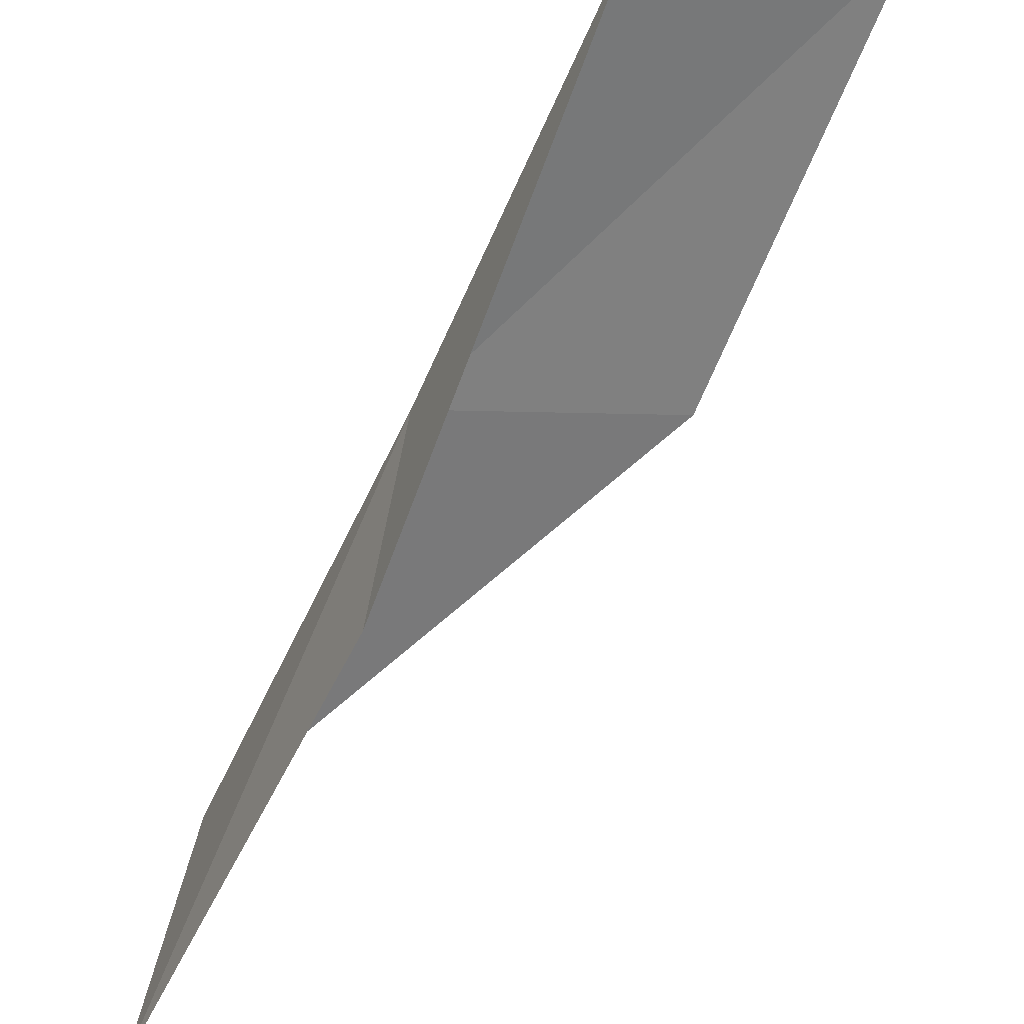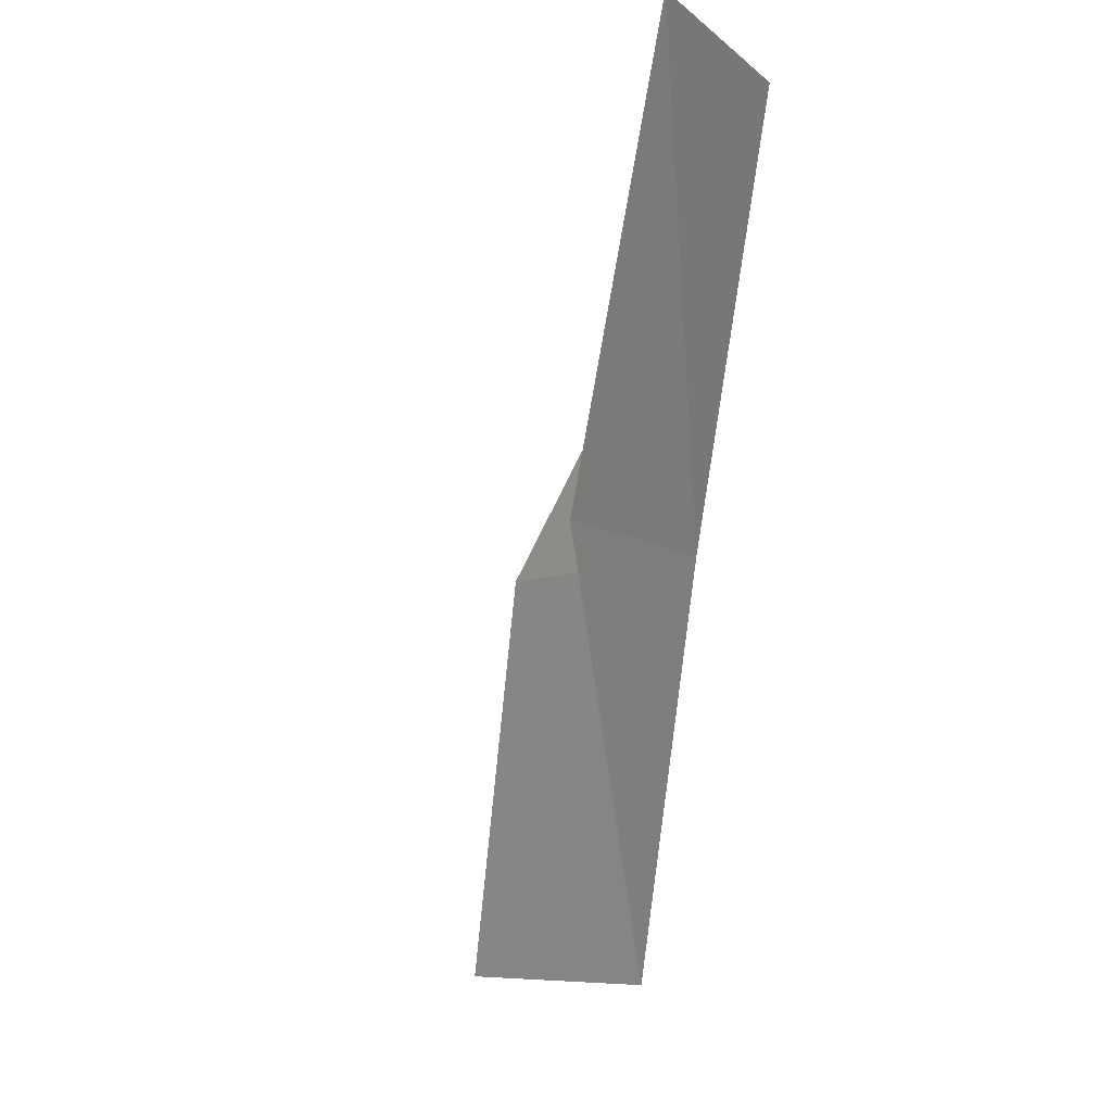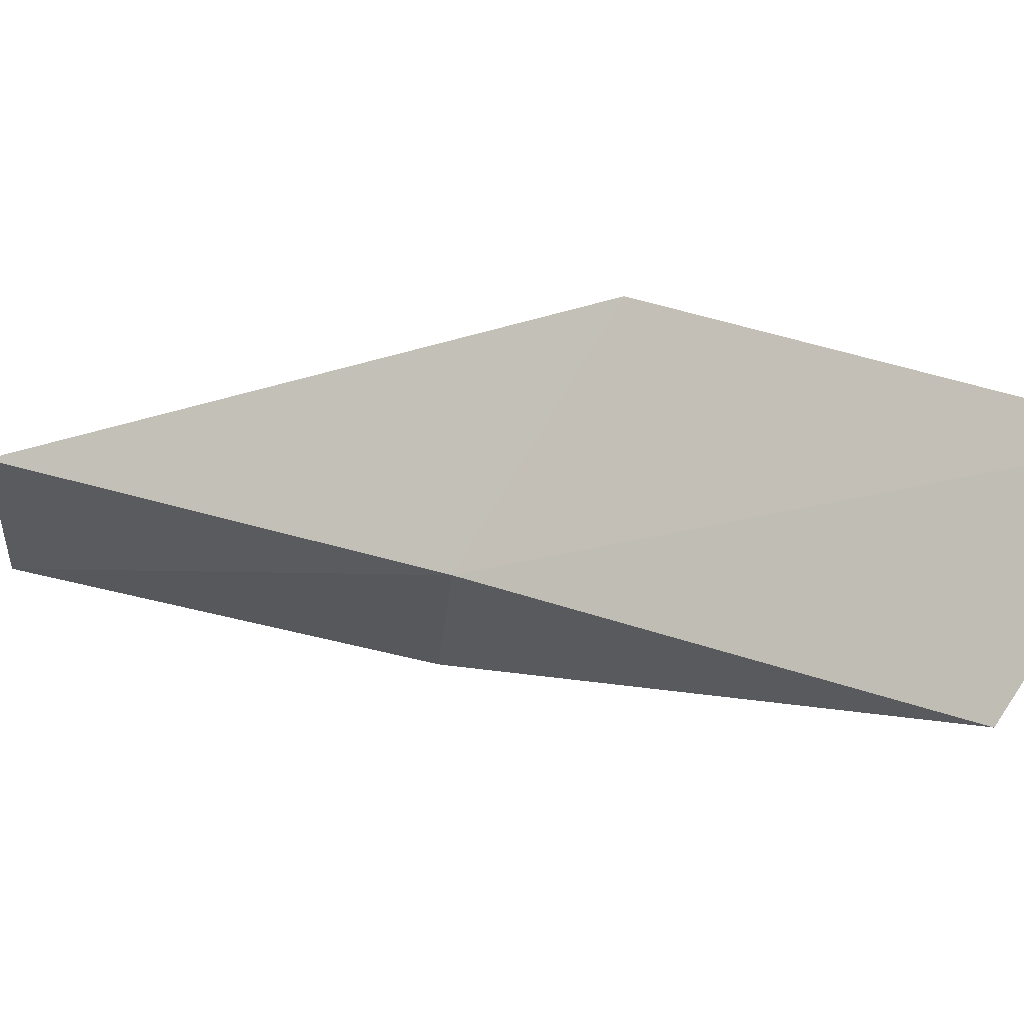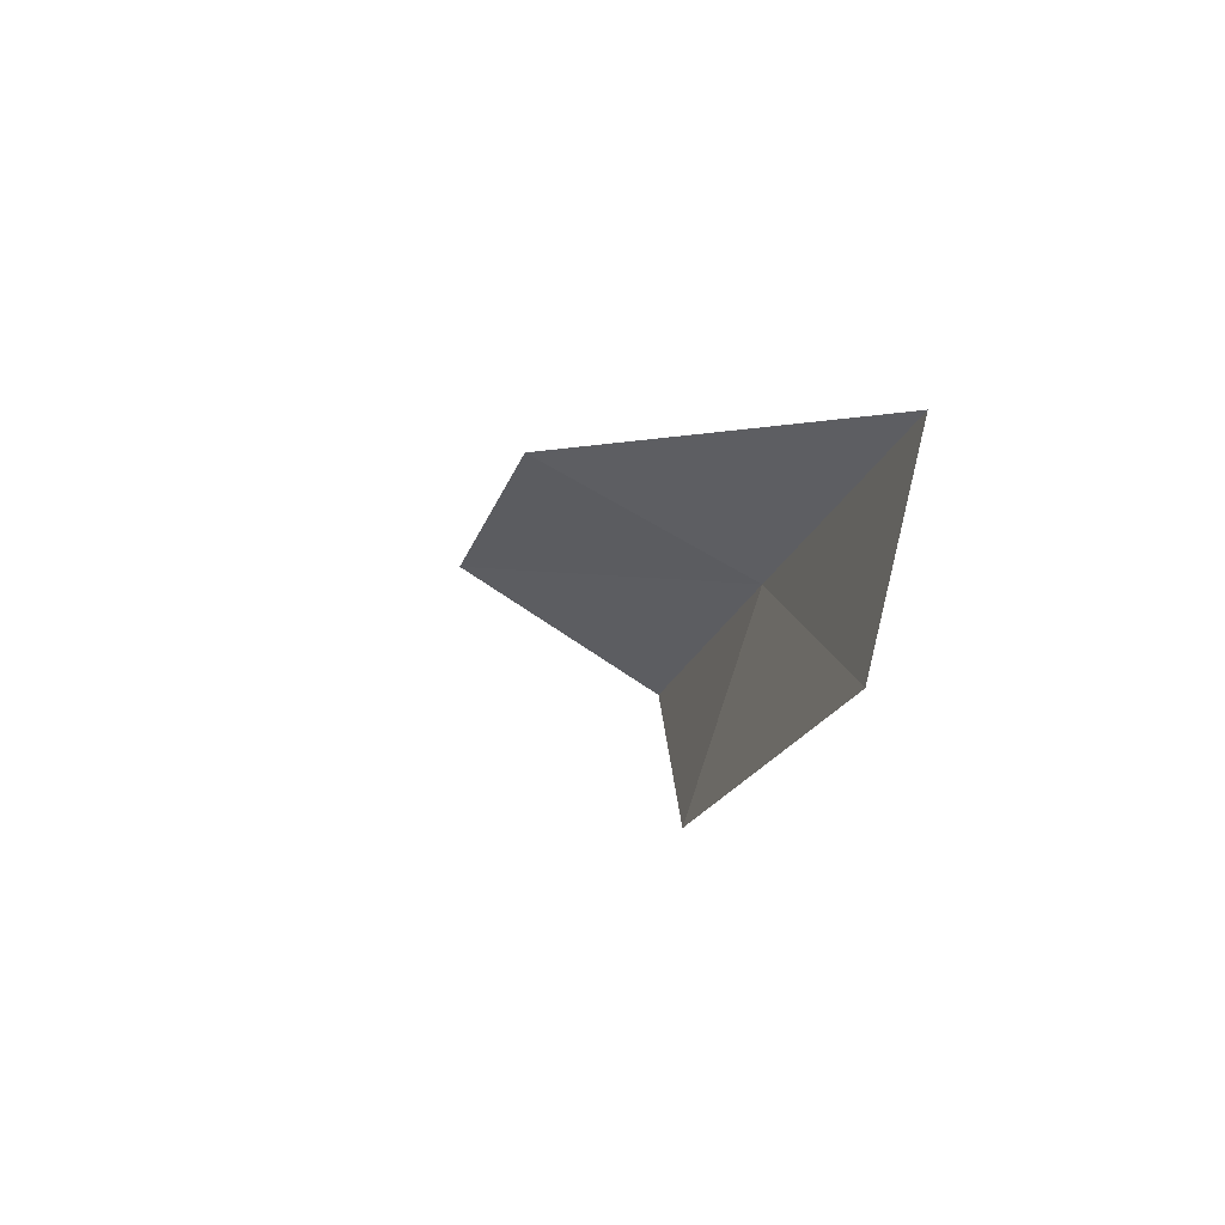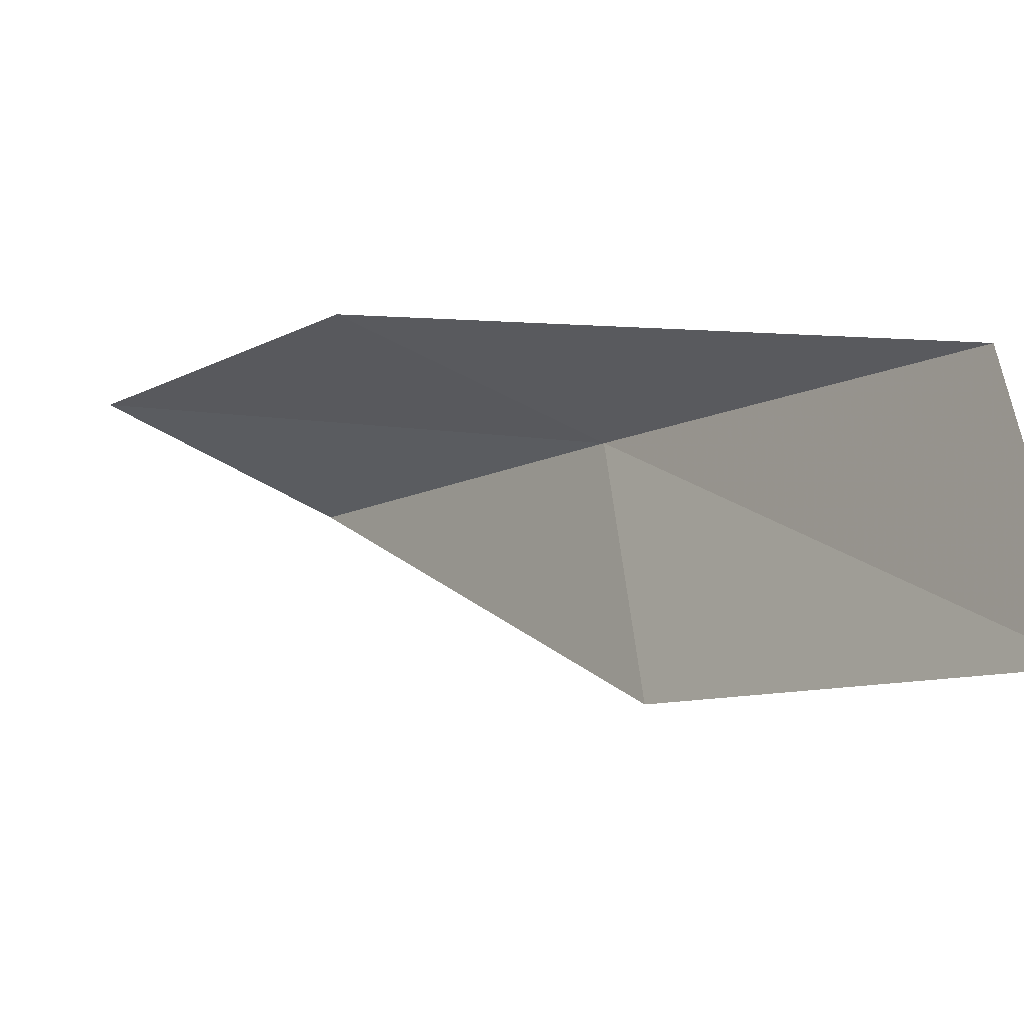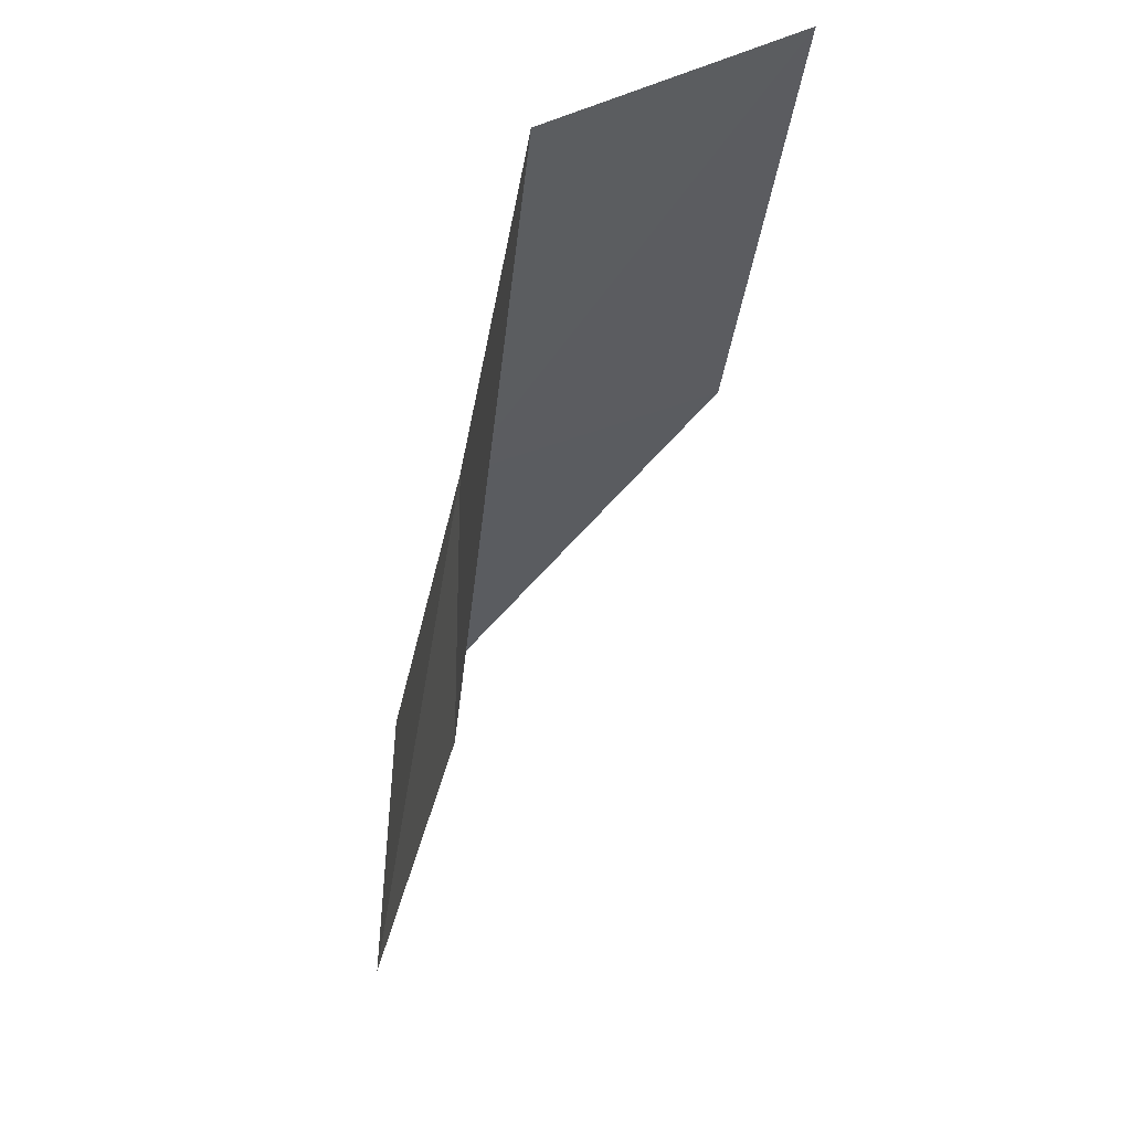
<metadata>
{"format":"obj","ext":"obj","renderer":"f3d","projection":"perspective","resolution":1024,"background":"white","views":[{"elev":-43.3,"azim":-13.4,"up":"+Y"},{"elev":-7.9,"azim":129.9,"up":"+Z"},{"elev":76.8,"azim":-57.5,"up":"+Y"},{"elev":53.9,"azim":118.3,"up":"+Z"},{"elev":-35.3,"azim":154.0,"up":"+Y"},{"elev":75.4,"azim":-6.6,"up":"+Z"}]}
</metadata>
<code>
v 5.547 -27.43 83.55
v 5.199 -30.23 83.55
v 6.54 -25.74 88.06
v 9.147 -25.06 88.06
v 8.325 -26.85 83.55
v 3.893 -32 79.05
v 4.403 -29.08 79.05
f 1 3 2
f 1 5 4
f 1 4 3
f 1 6 7
f 1 2 6
f 1 7 5

</code>
